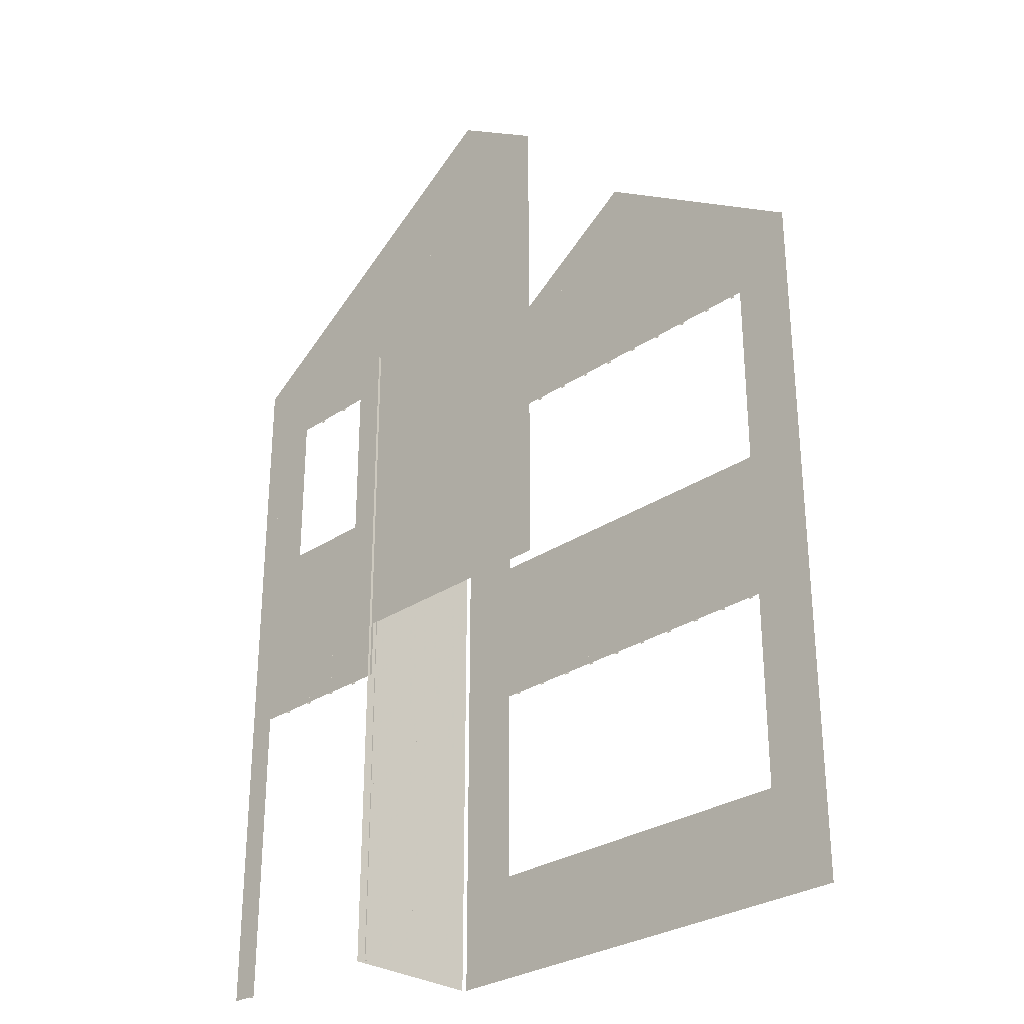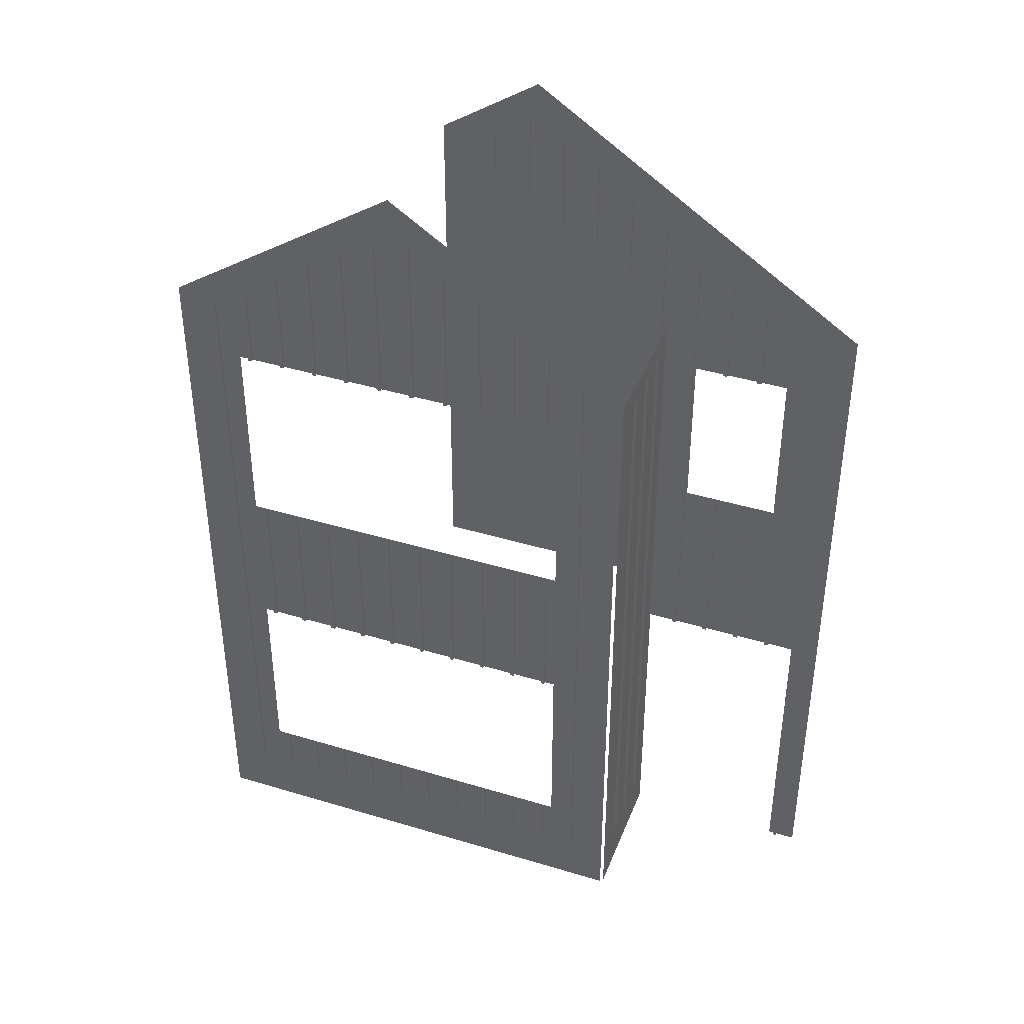
<metadata>
{"format":"obj","ext":"obj","renderer":"f3d","projection":"perspective","resolution":1024,"background":"white","views":[{"elev":-29.1,"azim":46.5,"up":"+Y"},{"elev":41.1,"azim":-158.3,"up":"+Y"}]}
</metadata>
<code>
o fh2-sidingFront-base-board-x-surface
v 9.325 11.33 -210.7
v 9.425 11.33 -206.7
v 9.425 20.83 -206.7
v 9.325 20.83 -210.7
v 9.325 1 -210.7
v 9.425 1 -206.7
v 11.28 1 -210.9
v 9.403 1 -210.8
v 9.403 2.476 -210.8
v 11.28 2.476 -210.9
v 9.403 9.854 -210.8
v 9.403 11.33 -210.8
v 11.28 11.33 -210.9
v 13.16 1 -210.9
v 13.16 2.476 -210.9
v 15.04 1 -211
v 15.04 2.476 -211
v 16.92 1 -211
v 16.92 2.476 -211
v 18.8 1 -211.1
v 18.8 2.476 -211.1
v 20.68 1 -211.1
v 20.68 2.476 -211.1
v 22.56 1 -211.1
v 22.56 2.476 -211.1
v 20.68 11.33 -211.1
v 22.56 11.33 -211.1
v 22.56 9.854 -211.1
v 9.403 3.951 -210.8
v 11.15 3.997 -210.9
v 11.15 5.13 -210.9
v 9.403 5.427 -210.8
v 13.16 3.951 -210.9
v 12.53 3.997 -210.9
v 13.91 3.997 -210.9
v 11.15 6.263 -210.9
v 15.04 3.951 -211
v 15.29 3.997 -211
v 16.92 3.951 -211
v 16.67 3.997 -211
v 9.403 6.903 -210.8
v 11.15 7.397 -210.9
v 11.15 8.53 -210.9
v 9.403 8.379 -210.8
v 11.15 9.663 -210.9
v 13.16 9.854 -210.9
v 12.53 9.663 -210.9
v 13.16 11.33 -210.9
v 13.91 9.663 -210.9
v 15.29 9.663 -211
v 15.04 9.854 -211
v 15.04 11.33 -211
v 16.92 11.33 -211
v 16.92 9.854 -211
v 16.67 9.663 -211
v 18.8 3.951 -211.1
v 20.68 3.951 -211.1
v 19.43 3.997 -211.1
v 18.05 3.997 -211
v 20.81 3.997 -211.1
v 22.56 3.951 -211.1
v 22.56 5.427 -211.1
v 20.81 5.13 -211.1
v 20.81 6.263 -211.1
v 22.56 6.903 -211.1
v 18.05 9.663 -211
v 19.43 9.663 -211.1
v 18.8 9.854 -211.1
v 18.8 11.33 -211.1
v 20.81 9.663 -211.1
v 20.68 9.854 -211.1
v 22.56 8.379 -211.1
v 20.81 7.397 -211.1
v 20.81 8.53 -211.1
v 17.42 14 -211.1
v 17.42 9.663 -211.1
v 17.42 9.663 -211
v 17.42 14 -211
v 17.54 14 -211
v 17.54 9.663 -211
v 17.54 9.663 -211.1
v 17.54 14 -211.1
v 16.42 14 -211.1
v 16.42 9.663 -211.1
v 16.42 9.663 -211
v 16.42 14 -211
v 16.54 14 -211
v 16.54 9.663 -211
v 16.54 9.663 -211.1
v 16.54 14 -211.1
v 15.54 14 -211.1
v 15.54 9.663 -211.1
v 15.42 9.663 -211
v 15.42 14 -211
v 15.54 14 -211
v 15.54 9.663 -211
v 15.42 9.663 -211
v 15.42 14 -211
v 14.54 14 -211
v 14.54 9.663 -211
v 14.42 9.663 -211
v 14.42 14 -211
v 14.54 14 -210.9
v 14.54 9.663 -210.9
v 14.42 9.663 -210.9
v 14.42 14 -210.9
v 13.54 14 -211
v 13.54 9.663 -211
v 13.42 9.663 -211
v 13.42 14 -211
v 13.54 14 -210.9
v 13.54 9.663 -210.9
v 13.42 9.663 -210.9
v 13.42 14 -210.9
v 18.42 14 -211.1
v 18.42 9.663 -211.1
v 18.42 9.663 -211
v 18.42 14 -211
v 18.54 14 -211
v 18.54 9.663 -211
v 18.54 9.663 -211.1
v 18.54 14 -211.1
v 19.42 14 -211.1
v 19.42 9.663 -211.1
v 19.42 9.663 -211.1
v 19.42 14 -211.1
v 19.54 14 -211.1
v 19.54 9.663 -211.1
v 19.54 9.663 -211.2
v 19.54 14 -211.2
v 11.42 14 -210.9
v 11.42 9.663 -210.9
v 11.42 9.663 -210.9
v 11.42 14 -210.9
v 11.54 14 -210.9
v 11.54 9.663 -210.9
v 11.54 9.663 -211
v 11.54 14 -211
v 12.54 14 -211
v 12.54 9.663 -211
v 12.42 9.663 -211
v 12.42 14 -211
v 12.54 14 -210.9
v 12.54 9.663 -210.9
v 12.42 9.663 -210.9
v 12.42 14 -210.9
v 9.403 13.43 -210.8
v 11.28 13.43 -210.9
v 13.16 13.43 -210.9
v 15.04 13.43 -211
v 16.92 13.43 -211
v 16.92 21.83 -211
v 15.04 21.83 -211
v 15.04 23.93 -211
v 16.92 23.93 -211
v 18.8 13.43 -211.1
v 20.68 13.43 -211.1
v 22.56 13.43 -211.1
v 11.15 15.41 -210.9
v 11.15 14 -210.9
v 9.403 15.53 -210.8
v 11.15 16.83 -210.9
v 9.403 17.63 -210.8
v 11.15 18.25 -210.9
v 11.15 19.66 -210.9
v 9.403 19.73 -210.8
v 12.53 14 -210.9
v 13.91 14 -210.9
v 15.29 14 -211
v 12.53 19.66 -210.9
v 11.28 21.83 -210.9
v 16.67 14 -211
v 9.403 21.66 -210.8
v 13.16 19.73 -210.9
v 10.5 22.39 -210.8
v 11.6 23.12 -210.9
v 12.69 23.84 -210.9
v 15.04 19.73 -211
v 13.91 19.66 -210.9
v 15.29 19.66 -211
v 16.92 19.73 -211
v 16.67 19.66 -211
v 13.79 24.57 -210.9
v 14.88 25.3 -211
v 15.98 26.03 -211
v 18.05 14 -211
v 19.43 14 -211.1
v 18.05 19.66 -211
v 20.81 14 -211.1
v 20.81 15.41 -211.1
v 22.56 15.53 -211.1
v 20.81 16.83 -211.1
v 20.81 18.25 -211.1
v 22.56 17.63 -211.1
v 20.81 19.66 -211.1
v 22.56 19.73 -211.1
v 18.8 19.73 -211.1
v 20.68 21.83 -211.1
v 17.08 25.3 -211
v 18.17 24.57 -211
v 19.27 23.84 -211.1
v 20.68 19.73 -211.1
v 19.43 19.66 -211.1
v 22.56 21.66 -211.1
v 20.37 23.12 -211.1
v 21.46 22.39 -211.1
v 5.73 11.33 -206.7
v 4.005 11.33 -206.7
v 4.005 13.69 -206.7
v 5.73 13.69 -206.7
v 7.455 11.33 -206.8
v 7.455 13.69 -206.8
v 9.181 11.33 -206.8
v 9.181 13.69 -206.8
v 9.181 20.77 -206.8
v 7.455 20.77 -206.8
v 7.455 23.13 -206.8
v 9.181 23.13 -206.8
v 10.91 11.33 -206.9
v 10.91 13.69 -206.9
v 9.181 16.05 -206.8
v 10.91 16.05 -206.9
v 9.181 18.41 -206.8
v 10.91 18.41 -206.9
v 10.91 20.77 -206.9
v 10.91 23.13 -206.9
v 12.63 11.33 -206.9
v 12.63 13.69 -206.9
v 12.63 16.05 -206.9
v 12.63 18.41 -206.9
v 12.63 20.77 -206.9
v 12.63 23.13 -206.9
v 10.91 25.49 -206.9
v 12.63 25.49 -206.9
v 14.36 11.33 -206.9
v 14.36 13.69 -206.9
v 14.36 16.05 -206.9
v 14.36 18.41 -206.9
v 14.36 20.77 -206.9
v 14.36 23.13 -206.9
v 14.36 25.49 -206.9
v 16.08 11.33 -207
v 16.08 13.69 -207
v 16.08 16.05 -207
v 16.08 18.41 -207
v 16.08 20.77 -207
v 16.08 23.13 -207
v 4.005 16.05 -206.7
v 4.005 18.41 -206.7
v 5.73 18.41 -206.7
v 5.824 19.66 -206.7
v 5.824 18.11 -206.7
v 5.73 20.77 -206.7
v 5.824 15 -206.7
v 5.824 16.55 -206.7
v 7.157 15 -206.8
v 4.005 20.77 -206.7
v 4.005 21.66 -206.7
v 5.338 22.54 -206.7
v 6.67 23.43 -206.7
v 7.157 19.66 -206.8
v 8.49 19.66 -206.8
v 8.002 24.31 -206.8
v 8.49 15 -206.8
v 8.49 16.55 -206.8
v 8.49 18.11 -206.8
v 9.335 25.2 -206.8
v 10.67 26.08 -206.8
v 12 26.97 -206.9
v 13.33 27.85 -206.9
v 16.08 26.03 -207
v 14.71 26.94 -206.9
v 20.42 14 -211.2
v 20.42 9.663 -211.2
v 20.42 9.663 -211.1
v 20.42 14 -211.1
v 20.54 14 -211.1
v 20.54 9.663 -211.1
v 20.53 9.663 -211.2
v 20.53 14 -211.2
v 8.664 20.33 -206.8
v 8.664 9.66 -206.8
v 8.662 9.66 -206.9
v 8.662 20.33 -206.9
v 8.545 20.33 -206.9
v 8.545 9.66 -206.9
v 8.547 9.66 -206.8
v 8.547 20.33 -206.8
v 4.805 9.66 -206.7
v 4.805 5.33 -206.7
v 4.005 1 -206.7
v 4.805 1 -206.7
v 9.503 11.33 -206.8
v 9.503 9.66 -206.8
v 6.546 15 -206.8
v 6.546 9.66 -206.8
v 6.548 9.66 -206.7
v 6.548 15 -206.7
v 6.664 15 -206.7
v 6.664 9.66 -206.7
v 6.662 9.66 -206.8
v 6.662 15 -206.8
v 7.662 15 -206.9
v 7.662 9.66 -206.9
v 7.545 9.66 -206.8
v 7.545 15 -206.8
v 7.664 15 -206.8
v 7.664 9.66 -206.8
v 7.548 9.66 -206.8
v 7.548 15 -206.8
v 11.54 22.08 -210.9
v 11.54 19.66 -210.9
v 11.54 19.66 -211
v 11.54 22.08 -211
v 11.42 19.66 -210.9
v 11.42 22 -210.9
v 11.42 19.66 -210.9
v 11.42 22 -210.9
v 12.54 22.74 -211
v 12.54 19.66 -211
v 12.42 19.66 -211
v 12.42 22.67 -211
v 12.54 22.74 -210.9
v 12.54 19.66 -210.9
v 12.42 19.66 -210.9
v 12.42 22.67 -210.9
v 13.54 23.41 -211
v 13.54 19.66 -211
v 13.42 19.66 -211
v 13.42 23.33 -211
v 13.42 19.66 -210.9
v 13.42 23.33 -210.9
v 13.54 23.41 -210.9
v 13.54 19.66 -210.9
v 14.54 24.07 -211
v 14.54 19.66 -211
v 14.42 19.66 -211
v 14.42 23.99 -211
v 14.42 19.66 -210.9
v 14.42 23.99 -210.9
v 14.54 24.07 -210.9
v 14.54 19.66 -210.9
v 15.54 24.73 -211.1
v 15.54 19.66 -211.1
v 15.42 19.66 -211
v 15.42 24.66 -211
v 15.42 19.66 -211
v 15.42 24.66 -211
v 15.54 24.73 -211
v 15.54 19.66 -211
v 9.661 24.42 -206.9
v 9.661 1 -206.9
v 9.545 1 -206.9
v 9.545 24.34 -206.9
v 9.547 1 -206.8
v 9.547 24.34 -206.8
v 9.663 24.42 -206.8
v 9.663 1 -206.8
v 8.662 23.75 -206.9
v 8.662 21.1 -206.9
v 8.545 21.02 -206.9
v 8.545 23.68 -206.9
v 8.664 23.75 -206.8
v 8.664 21.1 -206.8
v 8.547 21.02 -206.8
v 8.547 23.68 -206.8
v 7.664 23.09 -206.8
v 7.664 19.66 -206.8
v 7.662 19.66 -206.9
v 7.662 23.09 -206.9
v 7.545 19.66 -206.8
v 7.545 23.01 -206.8
v 7.548 19.66 -206.8
v 7.548 23.01 -206.8
v 6.662 22.43 -206.8
v 6.662 19.66 -206.8
v 6.546 19.66 -206.8
v 6.546 22.35 -206.8
v 6.664 22.43 -206.7
v 6.664 19.66 -206.7
v 6.548 19.66 -206.7
v 6.548 22.35 -206.7
v 5.663 21.76 -206.8
v 5.663 9.66 -206.8
v 5.546 9.66 -206.8
v 5.546 21.68 -206.8
v 5.665 21.76 -206.7
v 5.665 9.66 -206.7
v 5.548 9.66 -206.7
v 5.548 21.68 -206.7
v 4.663 21.1 -206.8
v 4.663 1 -206.8
v 4.546 1 -206.8
v 4.546 21.02 -206.8
v 4.665 21.1 -206.7
v 4.665 1 -206.7
v 4.548 1 -206.7
v 4.548 21.02 -206.7
v 16.54 24.66 -211.1
v 16.54 19.66 -211.1
v 16.42 19.66 -211.1
v 16.42 24.74 -211.1
v 16.42 19.66 -211
v 16.42 24.74 -211
v 16.54 24.66 -211
v 16.54 19.66 -211
v 17.42 24.07 -211.1
v 17.42 19.66 -211.1
v 17.42 19.66 -211
v 17.42 24.07 -211
v 17.54 23.99 -211.1
v 17.54 19.66 -211.1
v 17.54 23.99 -211
v 17.54 19.66 -211
v 18.54 23.33 -211.1
v 18.54 19.66 -211.1
v 18.42 19.66 -211.1
v 18.42 23.41 -211.1
v 18.42 19.66 -211
v 18.42 23.41 -211
v 18.54 23.33 -211
v 18.54 19.66 -211
v 19.54 22.67 -211.2
v 19.54 19.66 -211.2
v 19.42 19.66 -211.1
v 19.42 22.74 -211.1
v 19.42 19.66 -211.1
v 19.42 22.74 -211.1
v 19.54 22.67 -211.1
v 19.54 19.66 -211.1
v 20.53 22 -211.2
v 20.53 19.66 -211.2
v 20.42 19.66 -211.2
v 20.42 22.08 -211.2
v 20.42 19.66 -211.1
v 20.42 22.08 -211.1
v 20.54 22 -211.1
v 20.54 19.66 -211.1
v 9.323 20.33 -207.6
v 9.323 2.583 -207.6
v 9.403 2.583 -207.6
v 9.403 20.33 -207.6
v 9.32 20.33 -207.7
v 9.32 2.583 -207.7
v 9.4 20.33 -207.7
v 9.4 2.583 -207.7
v 9.295 20.33 -208.7
v 9.295 2.583 -208.7
v 9.298 2.583 -208.6
v 9.298 20.33 -208.6
v 9.378 2.583 -208.6
v 9.378 20.33 -208.6
v 9.375 20.33 -208.7
v 9.375 2.583 -208.7
v 9.27 20.33 -209.7
v 9.27 2.583 -209.7
v 9.273 2.583 -209.6
v 9.273 20.33 -209.6
v 9.353 2.583 -209.6
v 9.353 20.33 -209.6
v 9.35 20.33 -209.7
v 9.35 2.583 -209.7
v 10.42 21.34 -210.9
v 10.42 2.583 -210.9
v 10.42 2.583 -210.8
v 10.42 21.34 -210.8
v 10.54 21.42 -210.9
v 10.54 2.583 -210.9
v 10.54 21.42 -210.8
v 10.54 2.583 -210.8
v 11.54 3.997 -211
v 11.54 2.583 -211
v 11.42 2.583 -210.9
v 11.42 3.997 -210.9
v 11.42 2.583 -210.9
v 11.42 3.997 -210.9
v 11.54 3.997 -210.9
v 11.54 2.583 -210.9
v 12.42 3.997 -211
v 12.42 2.583 -211
v 12.42 2.583 -210.9
v 12.42 3.997 -210.9
v 12.54 3.997 -211
v 12.54 2.583 -211
v 12.54 3.997 -210.9
v 12.54 2.583 -210.9
v 13.42 3.997 -211
v 13.42 2.583 -211
v 13.42 2.583 -210.9
v 13.42 3.997 -210.9
v 13.54 3.997 -211
v 13.54 2.583 -211
v 13.54 3.997 -210.9
v 13.54 2.583 -210.9
v 14.42 3.997 -211
v 14.42 2.583 -211
v 14.42 2.583 -210.9
v 14.42 3.997 -210.9
v 14.54 3.997 -211
v 14.54 2.583 -211
v 14.54 3.997 -210.9
v 14.54 2.583 -210.9
v 15.42 3.997 -211
v 15.42 2.583 -211
v 15.42 2.583 -211
v 15.42 3.997 -211
v 15.54 3.997 -211.1
v 15.54 2.583 -211.1
v 15.54 3.997 -211
v 15.54 2.583 -211
v 16.42 3.997 -211.1
v 16.42 2.583 -211.1
v 16.42 2.583 -211
v 16.42 3.997 -211
v 16.54 3.997 -211.1
v 16.54 2.583 -211.1
v 16.54 3.997 -211
v 16.54 2.583 -211
v 17.54 3.997 -211.1
v 17.54 2.583 -211.1
v 17.42 2.583 -211.1
v 17.42 3.997 -211.1
v 17.42 2.583 -211
v 17.42 3.997 -211
v 17.54 3.997 -211
v 17.54 2.583 -211
v 18.42 3.997 -211.1
v 18.42 2.583 -211.1
v 18.42 2.583 -211
v 18.42 3.997 -211
v 18.54 3.997 -211.1
v 18.54 2.583 -211.1
v 18.54 3.997 -211
v 18.54 2.583 -211
v 19.42 3.997 -211.1
v 19.42 2.583 -211.1
v 19.42 2.583 -211.1
v 19.42 3.997 -211.1
v 19.54 3.997 -211.2
v 19.54 2.583 -211.2
v 19.54 3.997 -211.1
v 19.54 2.583 -211.1
v 20.42 3.997 -211.2
v 20.42 2.583 -211.2
v 20.42 2.583 -211.1
v 20.42 3.997 -211.1
v 20.53 3.997 -211.2
v 20.53 2.583 -211.2
v 20.54 3.997 -211.1
v 20.54 2.583 -211.1
v 21.53 21.34 -211.2
v 21.53 2.583 -211.2
v 21.42 2.583 -211.2
v 21.42 21.42 -211.2
v 21.54 21.34 -211.1
v 21.54 2.583 -211.1
v 21.42 2.583 -211.1
v 21.42 21.42 -211.1
v 11.54 25.67 -206.9
v 11.54 23.02 -206.9
v 11.55 23.02 -206.9
v 11.55 25.67 -206.9
v 11.66 25.75 -206.9
v 11.66 23.09 -206.9
v 11.66 23.09 -207
v 11.66 25.75 -207
v 12.54 26.33 -207
v 12.54 23.68 -207
v 12.55 23.68 -206.9
v 12.55 26.33 -206.9
v 12.66 26.41 -206.9
v 12.66 23.76 -206.9
v 12.66 23.76 -207
v 12.66 26.41 -207
v 13.54 26.71 -207
v 13.54 24.34 -207
v 13.55 24.34 -206.9
v 13.55 26.71 -206.9
v 13.66 26.64 -207
v 13.66 24.42 -207
v 13.66 26.64 -206.9
v 13.66 24.42 -206.9
v 14.66 25.97 -206.9
v 14.66 25.09 -206.9
v 14.66 25.09 -207
v 14.66 25.97 -207
v 14.54 26.05 -207
v 14.54 25.01 -207
v 14.55 25.01 -206.9
v 14.55 26.05 -206.9
v 10.54 25 -206.9
v 10.54 22.35 -206.9
v 10.55 22.35 -206.8
v 10.55 25 -206.8
v 10.66 25.08 -206.8
v 10.66 22.43 -206.8
v 10.66 22.43 -206.9
v 10.66 25.08 -206.9
f 1 2 3 4
f 5 6 2 1
f 7 8 9 10
f 11 12 13
f 14 7 10 15
f 16 14 15 17
f 18 16 17 19
f 20 18 19 21
f 22 20 21 23
f 24 22 23 25
f 26 27 28
f 9 29 30
f 9 30 10
f 31 30 29 32
f 33 34 35
f 15 10 30 34
f 31 32 36
f 37 17 15 33
f 33 15 34
f 37 35 38
f 33 35 37
f 39 19 17 37
f 39 37 38 40
f 36 41 42
f 41 36 32
f 43 42 41 44
f 45 43 44 11
f 45 11 13
f 46 47 48
f 47 46 49
f 50 49 46 51
f 47 45 13 48
f 52 51 46 48
f 53 54 51 52
f 51 54 55 50
f 19 39 56 21
f 21 56 57 23
f 58 56 59
f 40 59 56 39
f 58 60 57 56
f 23 57 60
f 23 60 25
f 25 60 61
f 62 61 60 63
f 63 64 65 62
f 66 55 54
f 67 66 68
f 54 68 66
f 69 68 54 53
f 70 67 68 71
f 26 71 68 69
f 72 65 73 74
f 64 73 65
f 28 72 74 70
f 71 26 28
f 28 70 71
f 75 76 77 78
f 79 80 81 82
f 82 81 76 75
f 83 84 85 86
f 87 88 89 90
f 90 89 84 83
f 91 92 93 94
f 95 96 92 91
f 94 93 97 98
f 99 100 101 102
f 103 104 100 99
f 102 101 105 106
f 107 108 109 110
f 111 112 108 107
f 110 109 113 114
f 115 116 117 118
f 119 120 121 122
f 122 121 116 115
f 123 124 125 126
f 127 128 129 130
f 130 129 124 123
f 131 132 133 134
f 135 136 137 138
f 138 137 132 131
f 139 140 141 142
f 143 144 140 139
f 142 141 145 146
f 13 12 147 148
f 48 13 148 149
f 52 48 149 150
f 53 52 150 151
f 152 153 154 155
f 69 53 151 156
f 26 69 156 157
f 27 26 157 158
f 159 160 147 161
f 147 160 148
f 162 159 161 163
f 164 162 163
f 165 164 163 166
f 160 167 149 148
f 149 167 168
f 168 169 150 149
f 170 165 171
f 151 150 169 172
f 165 166 173
f 174 170 171
f 171 165 173
f 171 175 176
f 175 171 173
f 176 177 171
f 178 174 171 153
f 177 153 171
f 179 178 180
f 178 181 182 180
f 177 154 153
f 183 184 154
f 185 154 184
f 185 155 154
f 154 177 183
f 179 174 178
f 174 179 170
f 172 186 151
f 151 186 156
f 156 186 187
f 188 182 181
f 187 189 157 156
f 157 189 158
f 189 190 191 158
f 192 193 194
f 190 192 194 191
f 193 195 196 194
f 181 197 188
f 152 197 181
f 198 197 152
f 178 153 152 181
f 199 155 185
f 155 199 200
f 200 201 155
f 152 155 201
f 201 198 152
f 198 202 197
f 195 202 198
f 197 202 195 203
f 195 204 196
f 198 205 206
f 201 205 198
f 206 204 198
f 195 198 204
f 197 203 188
f 207 208 209 210
f 211 207 210 212
f 213 211 212 214
f 215 216 217 218
f 219 213 214 220
f 220 214 221 222
f 222 221 223 224
f 224 223 215 225
f 225 215 218 226
f 227 219 220 228
f 228 220 222 229
f 229 222 224 230
f 230 224 225 231
f 231 225 226 232
f 232 226 233 234
f 235 227 228 236
f 236 228 229 237
f 237 229 230 238
f 238 230 231 239
f 239 231 232 240
f 240 232 234 241
f 242 235 236 243
f 243 236 237 244
f 244 237 238 245
f 245 238 239 246
f 246 239 240 247
f 210 209 248
f 249 250 248
f 248 250 210
f 251 252 250 253
f 254 210 255
f 212 210 254 256
f 255 210 250
f 252 255 250
f 249 257 253 250
f 253 258 259
f 258 253 257
f 253 259 260
f 253 216 261 251
f 260 216 253
f 216 262 261
f 217 260 263
f 260 217 216
f 263 218 217
f 256 264 212
f 264 265 221
f 264 214 212
f 223 221 265 266
f 262 223 266
f 221 214 264
f 226 218 267
f 215 223 262
f 267 218 263
f 233 267 268
f 269 233 268
f 233 269 234
f 234 269 270
f 226 267 233
f 271 247 240 241
f 270 241 234
f 270 272 241
f 272 271 241
f 262 216 215
f 273 274 275 276
f 277 278 279 280
f 280 279 274 273
f 281 282 283 284
f 285 286 287 288
f 284 283 286 285
f 289 290 291 208
f 291 290 292
f 293 289 208
f 289 293 294
f 295 296 297 298
f 299 300 301 302
f 302 301 296 295
f 303 304 305 306
f 307 308 304 303
f 306 305 309 310
f 311 312 313 314
f 314 313 315 316
f 316 315 317 318
f 319 320 321 322
f 323 324 320 319
f 322 321 325 326
f 327 328 329 330
f 330 329 331 332
f 333 334 328 327
f 335 336 337 338
f 338 337 339 340
f 341 342 336 335
f 343 344 345 346
f 346 345 347 348
f 349 350 344 343
f 351 352 353 354
f 354 353 355 356
f 357 358 352 351
f 359 360 361 362
f 363 364 360 359
f 362 361 365 366
f 367 368 369 370
f 370 369 371 372
f 372 371 373 374
f 375 376 377 378
f 379 380 376 375
f 378 377 381 382
f 383 384 385 386
f 387 388 384 383
f 386 385 389 390
f 391 392 393 394
f 395 396 392 391
f 394 393 397 398
f 399 400 401 402
f 402 401 403 404
f 405 406 400 399
f 407 408 409 410
f 411 412 408 407
f 413 414 412 411
f 415 416 417 418
f 418 417 419 420
f 421 422 416 415
f 423 424 425 426
f 426 425 427 428
f 429 430 424 423
f 431 432 433 434
f 434 433 435 436
f 437 438 432 431
f 439 440 441 442
f 443 444 440 439
f 445 446 444 443
f 447 448 449 450
f 450 449 451 452
f 453 454 448 447
f 455 456 457 458
f 458 457 459 460
f 461 462 456 455
f 463 464 465 466
f 467 468 464 463
f 469 470 468 467
f 471 472 473 474
f 474 473 475 476
f 477 478 472 471
f 479 480 481 482
f 483 484 480 479
f 485 486 484 483
f 487 488 489 490
f 491 492 488 487
f 493 494 492 491
f 495 496 497 498
f 499 500 496 495
f 501 502 500 499
f 503 504 505 506
f 507 508 504 503
f 509 510 508 507
f 511 512 513 514
f 515 516 512 511
f 517 518 516 515
f 519 520 521 522
f 522 521 523 524
f 525 526 520 519
f 527 528 529 530
f 531 532 528 527
f 533 534 532 531
f 535 536 537 538
f 539 540 536 535
f 541 542 540 539
f 543 544 545 546
f 547 548 544 543
f 549 550 548 547
f 551 552 553 554
f 555 556 552 551
f 554 553 557 558
f 559 560 561 562
f 563 564 565 566
f 566 565 560 559
f 567 568 569 570
f 571 572 573 574
f 574 573 568 567
f 575 576 577 578
f 579 580 576 575
f 581 582 580 579
f 583 584 585 586
f 587 588 589 590
f 586 585 588 587
f 591 592 593 594
f 595 596 597 598
f 598 597 592 591

</code>
